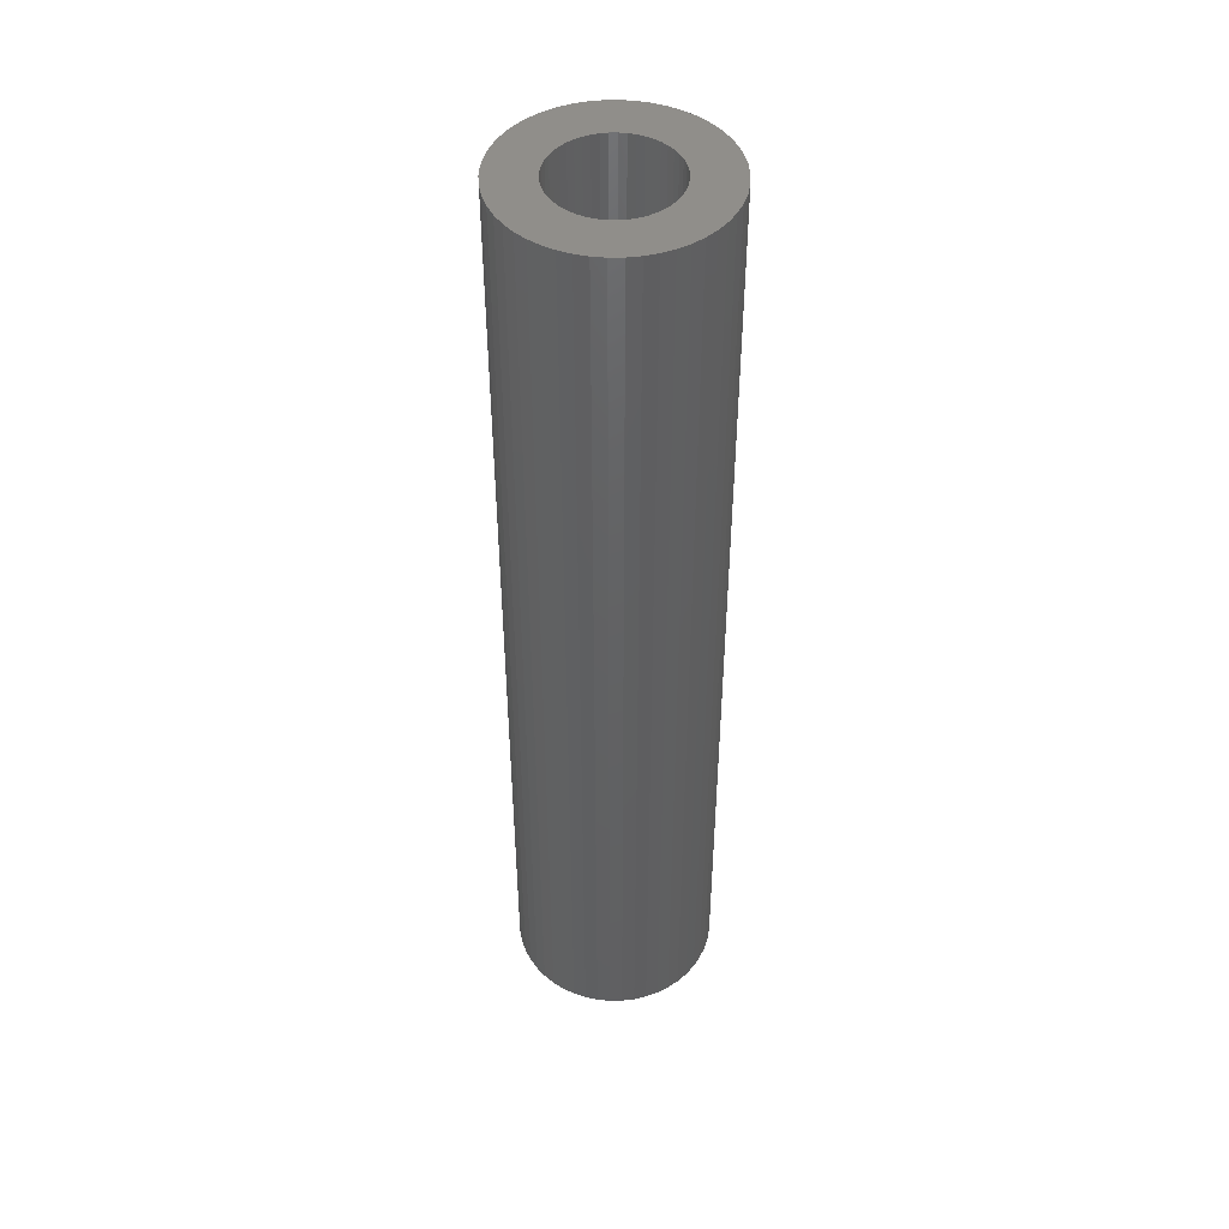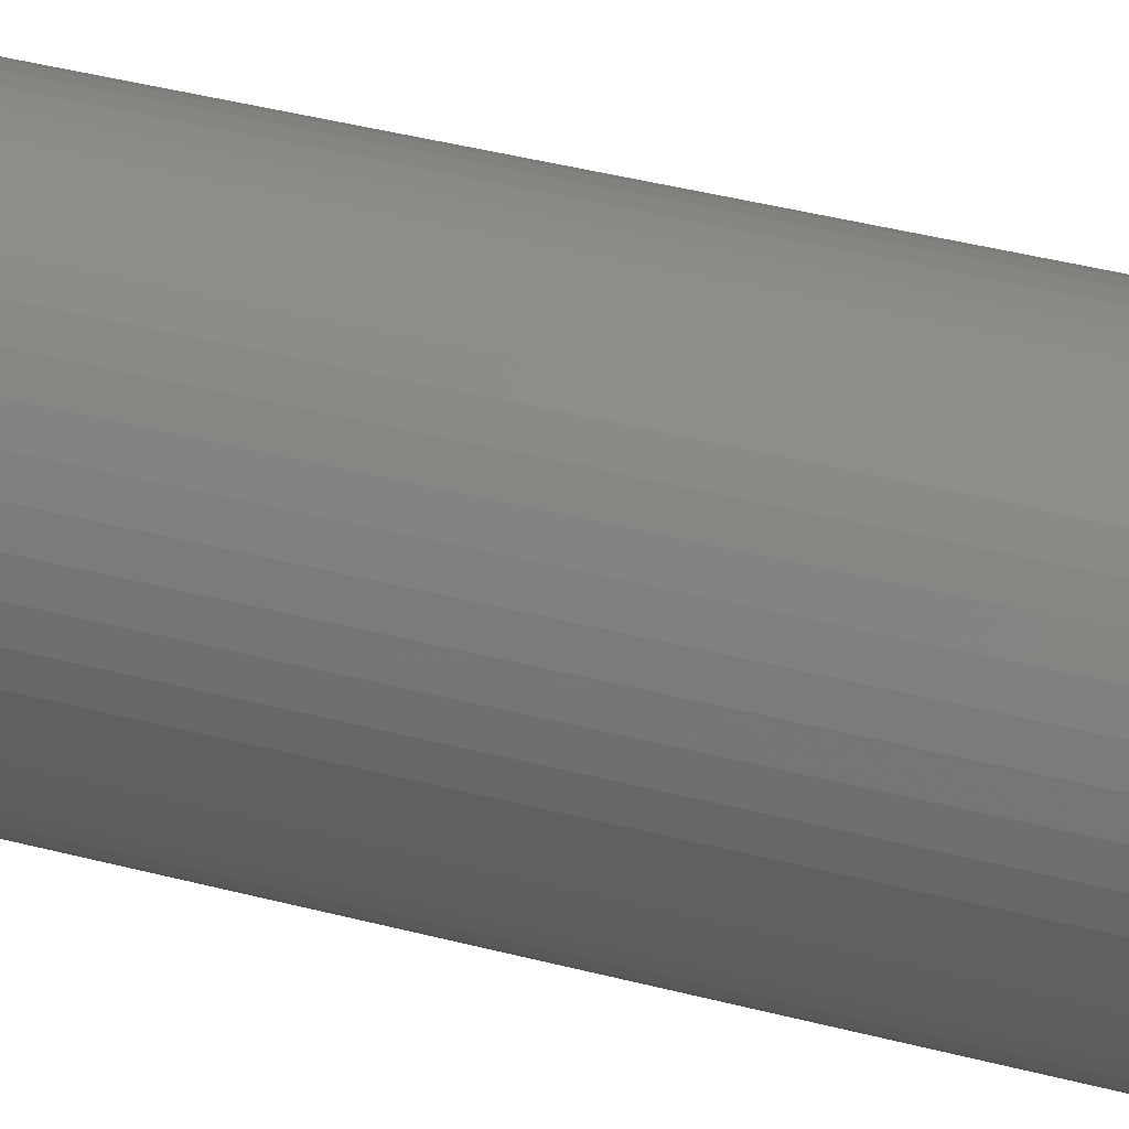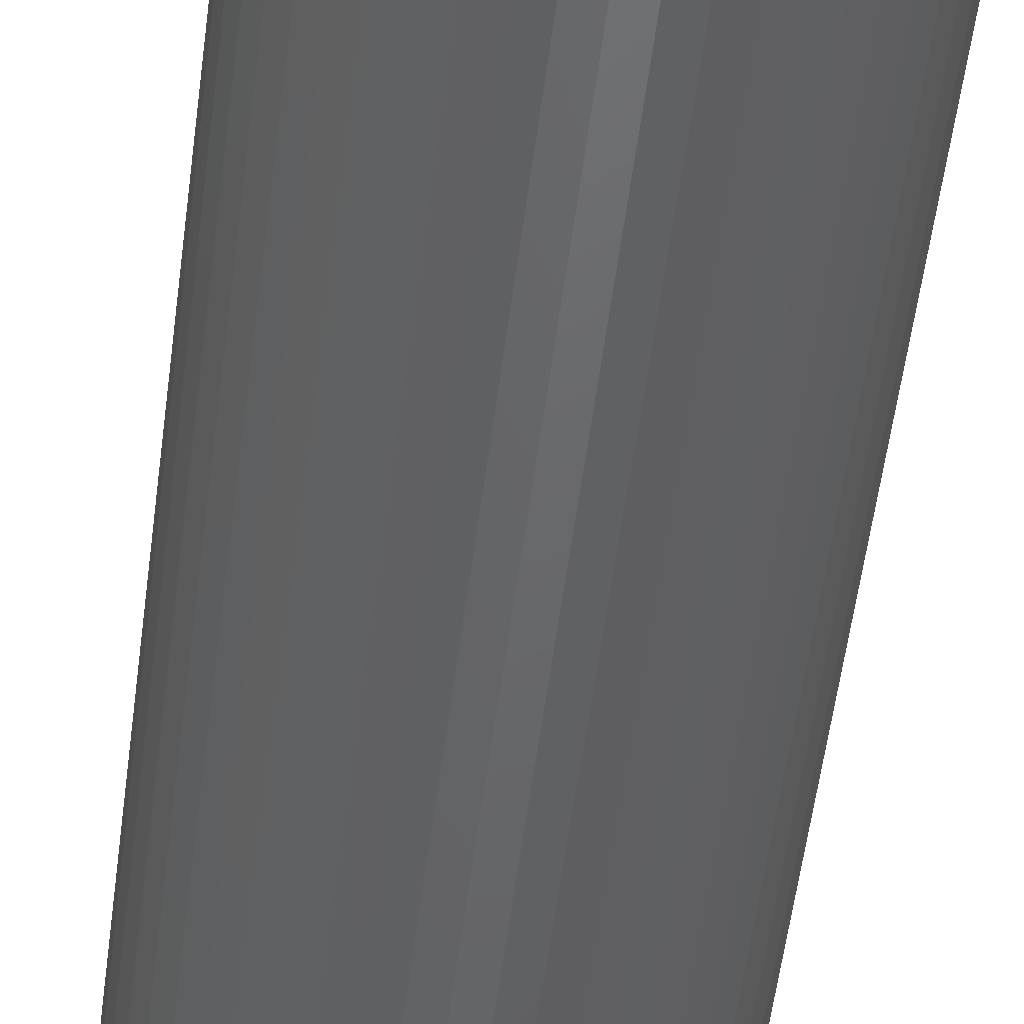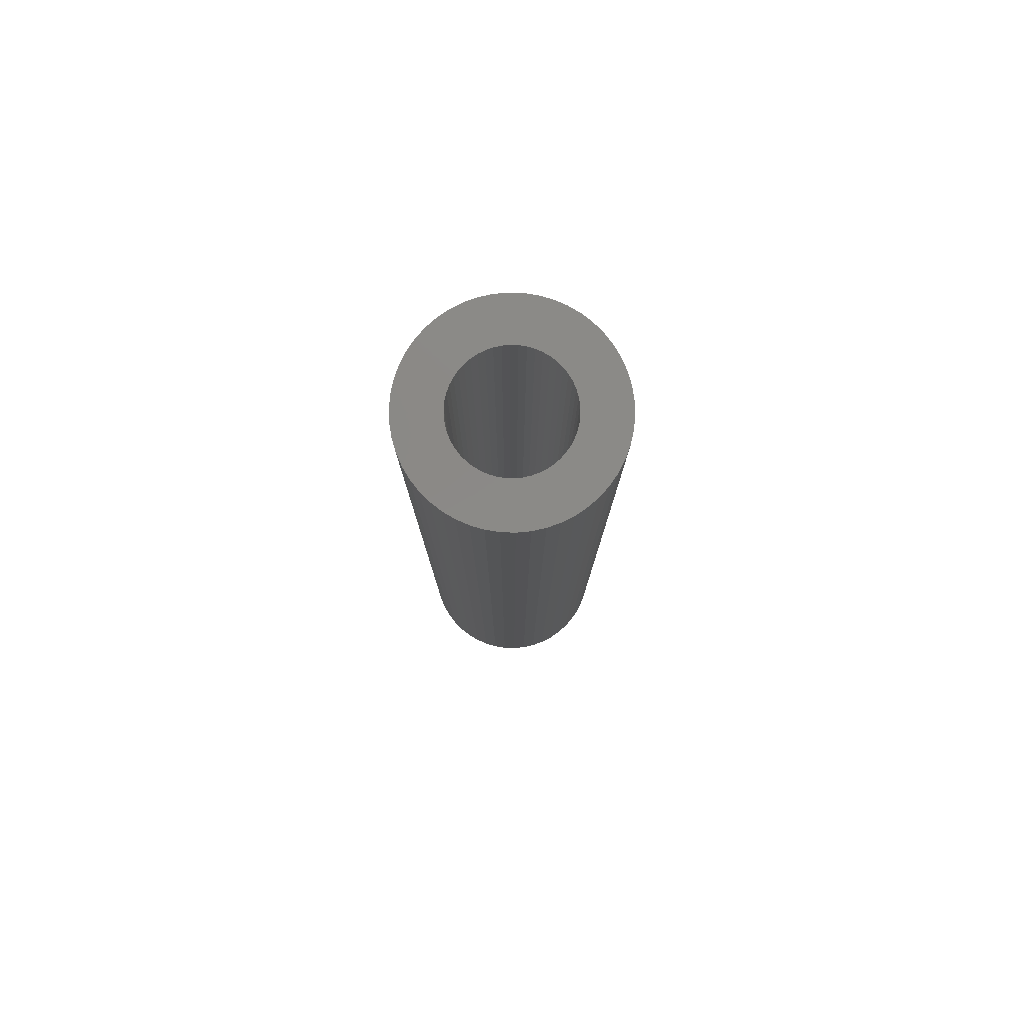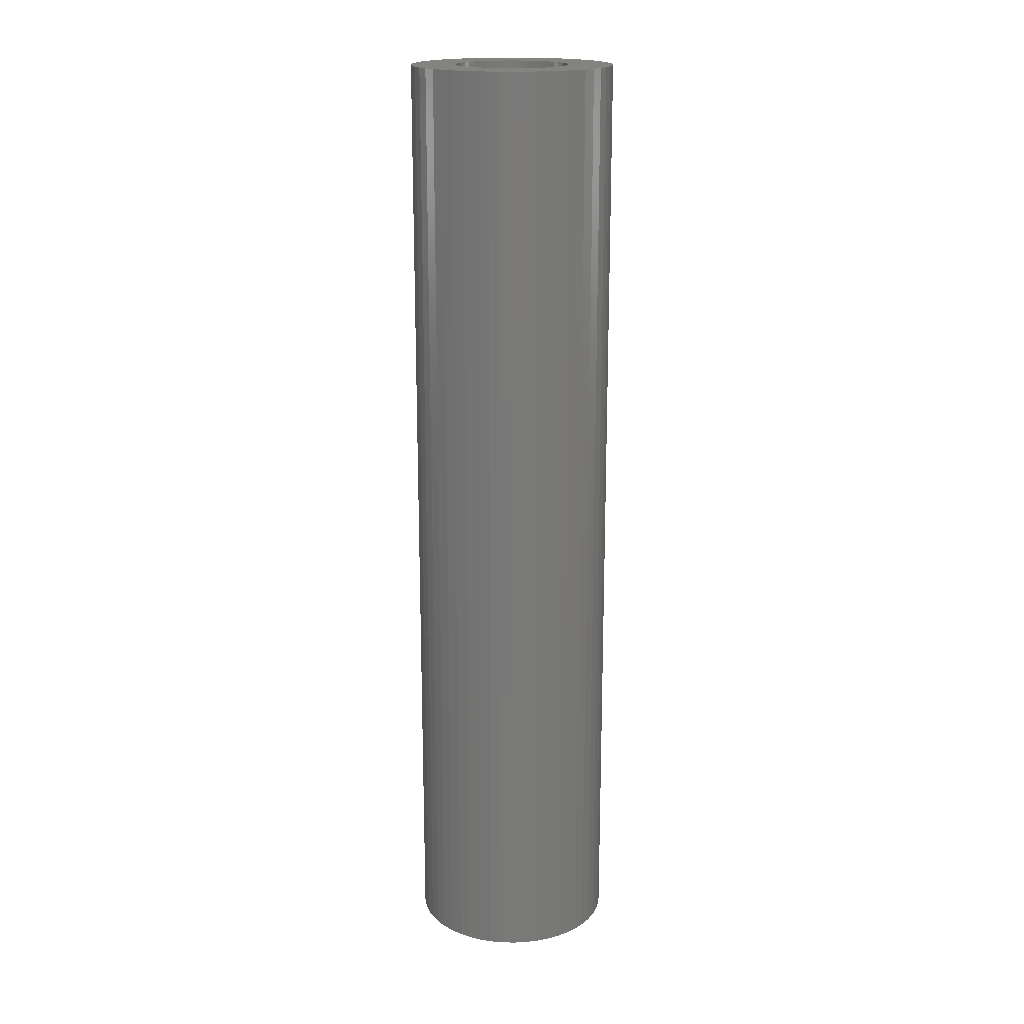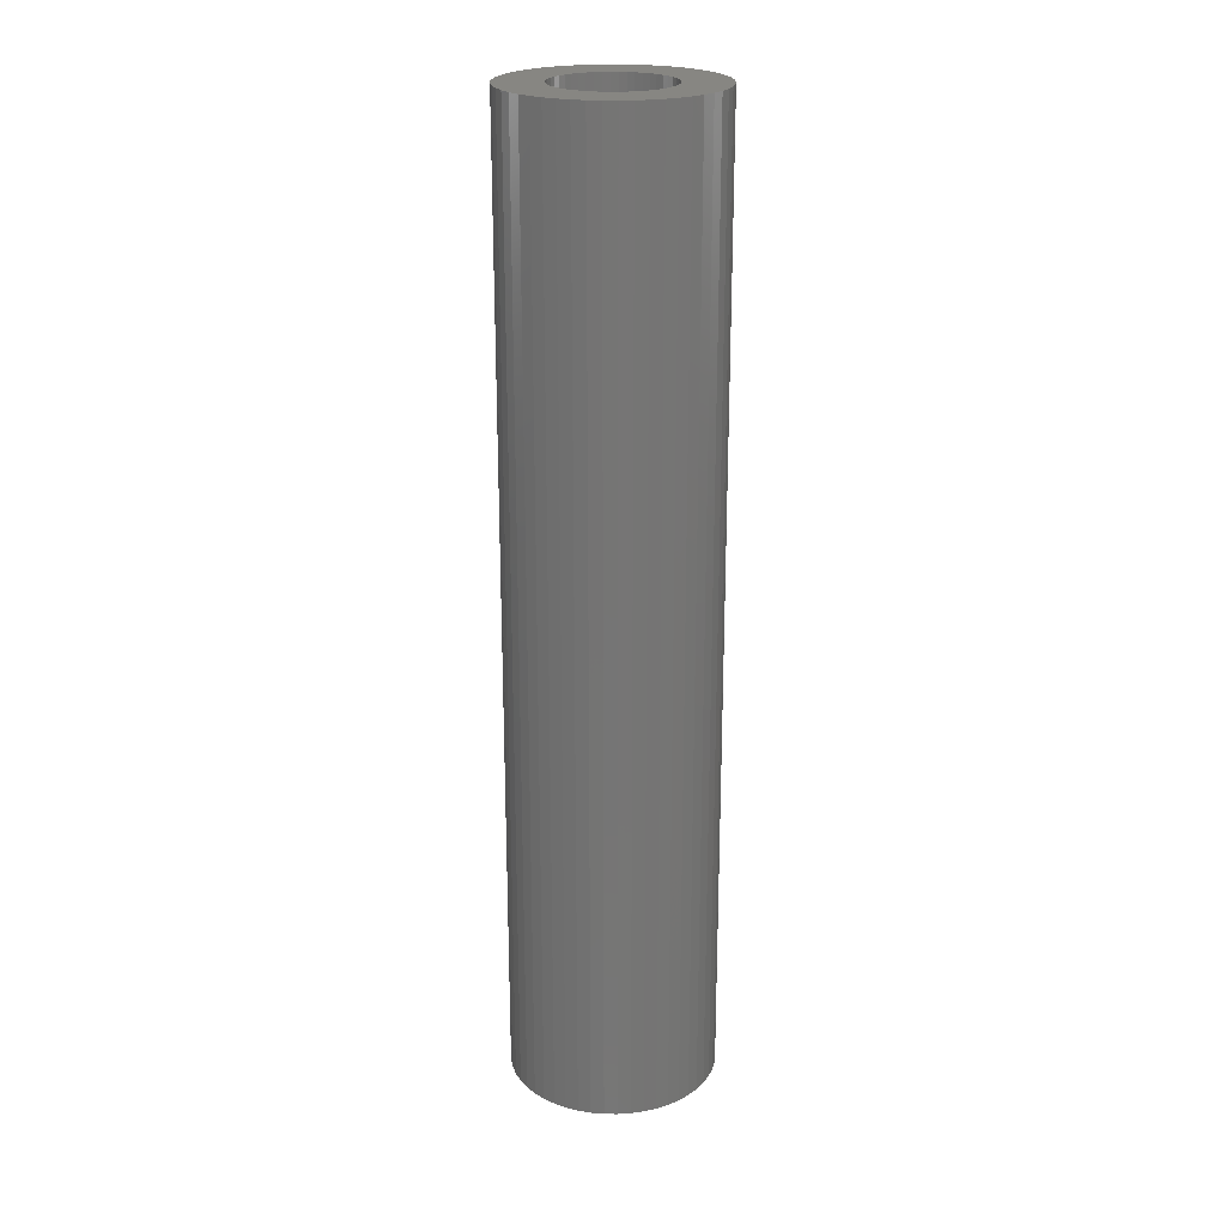
<metadata>
{"format":"stl","ext":"stl","renderer":"f3d","projection":"perspective","resolution":1024,"background":"white","views":[{"elev":46.3,"azim":-159.2,"up":"+Z"},{"elev":34.7,"azim":110.2,"up":"+Y"},{"elev":-47.1,"azim":173.5,"up":"+Y"},{"elev":79.9,"azim":-19.7,"up":"+Z"},{"elev":18.2,"azim":81.5,"up":"+Z"},{"elev":22.4,"azim":123.6,"up":"+Z"}]}
</metadata>
<code>
# stl→obj: 200 verts, 400 faces
v 4.5 0 21
v 4.465 0.564 -21
v 4.465 0.564 21
v 4.5 0 -21
v -4.5 0 -21
v -4.465 0.564 21
v -4.465 0.564 -21
v -4.5 0 21
v 0.2826 4.491 -21
v -0.2826 4.491 21
v 0.2826 4.491 21
v -0.2826 4.491 -21
v 3.28 3.08 -21
v 2.868 3.467 21
v 3.28 3.08 21
v 2.868 3.467 -21
v -2.868 3.467 -21
v -3.28 3.08 21
v -2.868 3.467 21
v -3.28 3.08 -21
v -1.391 4.28 -21
v -1.916 4.072 21
v -1.391 4.28 21
v -1.916 4.072 -21
v 4.184 1.657 21
v 3.943 2.168 -21
v 3.943 2.168 21
v 4.184 1.657 -21
v 4.359 1.119 -21
v 4.359 1.119 21
v 1.916 4.072 -21
v 1.391 4.28 21
v 1.916 4.072 21
v 1.391 4.28 -21
v 0.8432 4.42 21
v 0.8432 4.42 -21
v 2.411 3.799 21
v 2.411 3.799 -21
v -4.184 1.657 -21
v -3.943 2.168 21
v -3.943 2.168 -21
v -4.184 1.657 21
v -3.641 2.645 21
v -3.641 2.645 -21
v -4.359 1.119 -21
v -4.359 1.119 21
v -2.411 3.799 21
v -2.411 3.799 -21
v -0.8432 4.42 21
v -0.8432 4.42 -21
v 3.641 -2.645 21
v 3.943 -2.168 -21
v 3.943 -2.168 21
v 3.641 -2.645 -21
v 4.465 -0.564 21
v 4.465 -0.564 -21
v 3.641 2.645 21
v 3.641 2.645 -21
v 2.868 -3.467 -21
v 3.28 -3.08 21
v 2.868 -3.467 21
v 3.28 -3.08 -21
v 4.359 -1.119 21
v 4.359 -1.119 -21
v -3.943 -2.168 -21
v -4.184 -1.657 21
v -4.184 -1.657 -21
v -3.943 -2.168 21
v -4.359 -1.119 21
v -4.359 -1.119 -21
v 1.916 -4.072 -21
v 2.411 -3.799 21
v 1.916 -4.072 21
v 2.411 -3.799 -21
v 2.5 0 21
v 2.48 0.3133 21
v 2.421 0.6217 21
v 2.48 -0.3133 21
v 2.324 0.9203 21
v 2.191 1.204 21
v 2.421 -0.6217 21
v 2.023 1.469 21
v 4.184 -1.657 21
v 1.822 1.711 21
v 2.324 -0.9203 21
v 1.594 1.926 21
v 1.34 2.111 21
v 1.064 2.262 21
v 0.7725 2.378 21
v 0.4685 2.456 21
v 0.157 2.495 21
v -0.157 2.495 21
v -0.4685 2.456 21
v -0.7725 2.378 21
v -1.064 2.262 21
v -1.34 2.111 21
v -1.594 1.926 21
v -1.822 1.711 21
v -2.023 1.469 21
v -2.191 1.204 21
v -2.324 0.9203 21
v 2.191 -1.204 21
v 2.023 -1.469 21
v 1.822 -1.711 21
v 1.594 -1.926 21
v 1.34 -2.111 21
v 1.064 -2.262 21
v 1.391 -4.28 21
v 0.7725 -2.378 21
v 0.8432 -4.42 21
v 0.4685 -2.456 21
v 0.2826 -4.491 21
v 0.157 -2.495 21
v -0.157 -2.495 21
v -0.2826 -4.491 21
v -0.4685 -2.456 21
v -0.8432 -4.42 21
v -0.7725 -2.378 21
v -1.391 -4.28 21
v -1.064 -2.262 21
v -1.916 -4.072 21
v -1.34 -2.111 21
v -2.411 -3.799 21
v -1.594 -1.926 21
v -2.868 -3.467 21
v -1.822 -1.711 21
v -3.28 -3.08 21
v -2.023 -1.469 21
v -3.641 -2.645 21
v -2.191 -1.204 21
v -2.324 -0.9203 21
v -2.421 -0.6217 21
v -2.48 -0.3133 21
v -4.465 -0.564 21
v -2.5 0 21
v -2.421 0.6217 21
v -2.48 0.3133 21
v 4.184 -1.657 -21
v -1.916 -4.072 -21
v -1.391 -4.28 -21
v -4.465 -0.564 -21
v 0.2826 -4.491 -21
v 0.8432 -4.42 -21
v 1.391 -4.28 -21
v -0.2826 -4.491 -21
v -0.8432 -4.42 -21
v -3.28 -3.08 -21
v -2.868 -3.467 -21
v -2.411 -3.799 -21
v -3.641 -2.645 -21
v 2.5 0 -21
v 2.48 -0.3133 -21
v 2.421 -0.6217 -21
v 2.48 0.3133 -21
v 2.324 -0.9203 -21
v 2.191 -1.204 -21
v 2.421 0.6217 -21
v 2.023 -1.469 -21
v 1.822 -1.711 -21
v 2.324 0.9203 -21
v 1.594 -1.926 -21
v 1.34 -2.111 -21
v 1.064 -2.262 -21
v 0.7725 -2.378 -21
v 0.4685 -2.456 -21
v 0.157 -2.495 -21
v -0.157 -2.495 -21
v -0.4685 -2.456 -21
v -0.7725 -2.378 -21
v -1.064 -2.262 -21
v -1.34 -2.111 -21
v -1.594 -1.926 -21
v -1.822 -1.711 -21
v -2.023 -1.469 -21
v -2.191 -1.204 -21
v -2.324 -0.9203 -21
v 2.191 1.204 -21
v 2.023 1.469 -21
v 1.822 1.711 -21
v 1.594 1.926 -21
v 1.34 2.111 -21
v 1.064 2.262 -21
v 0.7725 2.378 -21
v 0.4685 2.456 -21
v 0.157 2.495 -21
v -0.157 2.495 -21
v -0.4685 2.456 -21
v -0.7725 2.378 -21
v -1.064 2.262 -21
v -1.34 2.111 -21
v -1.594 1.926 -21
v -1.822 1.711 -21
v -2.023 1.469 -21
v -2.191 1.204 -21
v -2.324 0.9203 -21
v -2.421 0.6217 -21
v -2.48 0.3133 -21
v -2.5 0 -21
v -2.421 -0.6217 -21
v -2.48 -0.3133 -21
f 1 2 3
f 2 1 4
f 5 6 7
f 6 5 8
f 9 10 11
f 10 9 12
f 13 14 15
f 14 13 16
f 17 18 19
f 18 17 20
f 21 22 23
f 22 21 24
f 25 26 27
f 26 25 28
f 3 29 30
f 29 3 2
f 31 32 33
f 32 31 34
f 34 35 32
f 35 34 36
f 16 37 14
f 37 16 38
f 39 40 41
f 40 39 42
f 41 43 44
f 43 41 40
f 45 42 39
f 42 45 46
f 24 47 22
f 47 24 48
f 12 49 10
f 49 12 50
f 51 52 53
f 52 51 54
f 55 4 1
f 4 55 56
f 30 28 25
f 28 30 29
f 57 13 15
f 13 57 58
f 27 58 57
f 58 27 26
f 36 11 35
f 11 36 9
f 50 23 49
f 23 50 21
f 59 60 61
f 60 59 62
f 63 56 55
f 56 63 64
f 65 66 67
f 66 65 68
f 67 69 70
f 69 67 66
f 60 54 51
f 54 60 62
f 71 72 73
f 72 71 74
f 38 33 37
f 33 38 31
f 44 18 20
f 18 44 43
f 75 1 3
f 76 3 30
f 1 75 55
f 77 30 25
f 78 55 75
f 79 25 27
f 55 78 63
f 80 27 57
f 81 63 78
f 82 57 15
f 63 81 83
f 84 15 14
f 85 83 81
f 83 85 53
f 3 76 75
f 30 77 76
f 86 14 37
f 25 79 77
f 27 80 79
f 57 82 80
f 87 37 33
f 15 84 82
f 14 86 84
f 88 33 32
f 37 87 86
f 33 88 87
f 89 32 35
f 32 89 88
f 35 90 89
f 11 90 35
f 11 91 90
f 11 92 91
f 10 92 11
f 10 93 92
f 49 93 10
f 93 49 94
f 23 94 49
f 94 23 95
f 22 95 23
f 95 22 96
f 47 96 22
f 96 47 97
f 19 97 47
f 97 19 98
f 18 98 19
f 98 18 99
f 43 99 18
f 99 43 100
f 40 100 43
f 100 40 101
f 102 53 85
f 53 102 51
f 103 51 102
f 51 103 60
f 104 60 103
f 60 104 61
f 105 61 104
f 61 105 72
f 106 72 105
f 72 106 73
f 107 73 106
f 73 107 108
f 109 108 107
f 108 109 110
f 111 110 109
f 111 112 110
f 113 112 111
f 114 112 113
f 114 115 112
f 116 115 114
f 117 116 118
f 116 117 115
f 119 118 120
f 121 120 122
f 118 119 117
f 123 122 124
f 125 124 126
f 120 121 119
f 127 126 128
f 129 128 130
f 68 130 131
f 122 123 121
f 66 131 132
f 69 132 133
f 134 133 135
f 42 101 40
f 124 125 123
f 101 42 136
f 126 127 125
f 46 136 42
f 128 129 127
f 136 46 137
f 130 68 129
f 6 137 46
f 131 66 68
f 137 6 135
f 132 69 66
f 8 135 6
f 133 134 69
f 135 8 134
f 7 46 45
f 46 7 6
f 48 19 47
f 19 48 17
f 83 64 63
f 64 83 138
f 53 138 83
f 138 53 52
f 139 119 121
f 119 139 140
f 141 8 5
f 8 141 134
f 142 110 112
f 110 142 143
f 74 61 72
f 61 74 59
f 144 73 108
f 73 144 71
f 145 112 115
f 112 145 142
f 146 115 117
f 115 146 145
f 140 117 119
f 117 140 146
f 147 125 127
f 125 147 148
f 149 121 123
f 121 149 139
f 147 129 150
f 129 147 127
f 150 68 65
f 68 150 129
f 151 4 56
f 152 56 64
f 4 151 2
f 153 64 138
f 154 2 151
f 155 138 52
f 2 154 29
f 156 52 54
f 157 29 154
f 158 54 62
f 29 157 28
f 159 62 59
f 160 28 157
f 28 160 26
f 56 152 151
f 64 153 152
f 161 59 74
f 138 155 153
f 52 156 155
f 54 158 156
f 162 74 71
f 62 159 158
f 59 161 159
f 163 71 144
f 74 162 161
f 71 163 162
f 164 144 143
f 144 164 163
f 143 165 164
f 142 165 143
f 142 166 165
f 142 167 166
f 145 167 142
f 145 168 167
f 146 168 145
f 168 146 169
f 140 169 146
f 169 140 170
f 139 170 140
f 170 139 171
f 149 171 139
f 171 149 172
f 148 172 149
f 172 148 173
f 147 173 148
f 173 147 174
f 150 174 147
f 174 150 175
f 65 175 150
f 175 65 176
f 177 26 160
f 26 177 58
f 178 58 177
f 58 178 13
f 179 13 178
f 13 179 16
f 180 16 179
f 16 180 38
f 181 38 180
f 38 181 31
f 182 31 181
f 31 182 34
f 183 34 182
f 34 183 36
f 184 36 183
f 184 9 36
f 185 9 184
f 186 9 185
f 186 12 9
f 187 12 186
f 50 187 188
f 187 50 12
f 21 188 189
f 24 189 190
f 188 21 50
f 48 190 191
f 17 191 192
f 189 24 21
f 20 192 193
f 44 193 194
f 41 194 195
f 190 48 24
f 39 195 196
f 45 196 197
f 7 197 198
f 67 176 65
f 191 17 48
f 176 67 199
f 192 20 17
f 70 199 67
f 193 44 20
f 199 70 200
f 194 41 44
f 141 200 70
f 195 39 41
f 200 141 198
f 196 45 39
f 5 198 141
f 197 7 45
f 198 5 7
f 70 134 141
f 134 70 69
f 143 108 110
f 108 143 144
f 148 123 125
f 123 148 149
f 160 80 177
f 80 160 79
f 177 82 178
f 82 177 80
f 184 89 90
f 89 184 183
f 183 88 89
f 88 183 182
f 189 94 95
f 94 189 188
f 101 194 100
f 194 101 195
f 152 75 151
f 75 152 78
f 163 109 107
f 109 163 164
f 180 84 86
f 84 180 179
f 185 90 91
f 90 185 184
f 135 197 137
f 197 135 198
f 137 196 136
f 196 137 197
f 99 192 98
f 192 99 193
f 187 92 93
f 92 187 186
f 192 97 98
f 97 192 191
f 161 106 105
f 106 161 162
f 156 85 155
f 85 156 102
f 167 116 114
f 116 167 168
f 164 111 109
f 111 164 165
f 154 77 157
f 77 154 76
f 157 79 160
f 79 157 77
f 178 84 179
f 84 178 82
f 186 91 92
f 91 186 185
f 181 86 87
f 86 181 180
f 182 87 88
f 87 182 181
f 136 195 101
f 195 136 196
f 100 193 99
f 193 100 194
f 188 93 94
f 93 188 187
f 190 95 96
f 95 190 189
f 191 96 97
f 96 191 190
f 151 76 154
f 76 151 75
f 159 103 158
f 103 159 104
f 158 102 156
f 102 158 103
f 168 118 116
f 118 168 169
f 133 198 135
f 198 133 200
f 128 175 130
f 175 128 174
f 132 200 133
f 200 132 199
f 130 176 131
f 176 130 175
f 165 113 111
f 113 165 166
f 159 105 104
f 105 159 161
f 153 78 152
f 78 153 81
f 155 81 153
f 81 155 85
f 131 199 132
f 199 131 176
f 162 107 106
f 107 162 163
f 172 126 124
f 126 172 173
f 166 114 113
f 114 166 167
f 171 124 122
f 124 171 172
f 170 122 120
f 122 170 171
f 126 174 128
f 174 126 173
f 169 120 118
f 120 169 170

</code>
